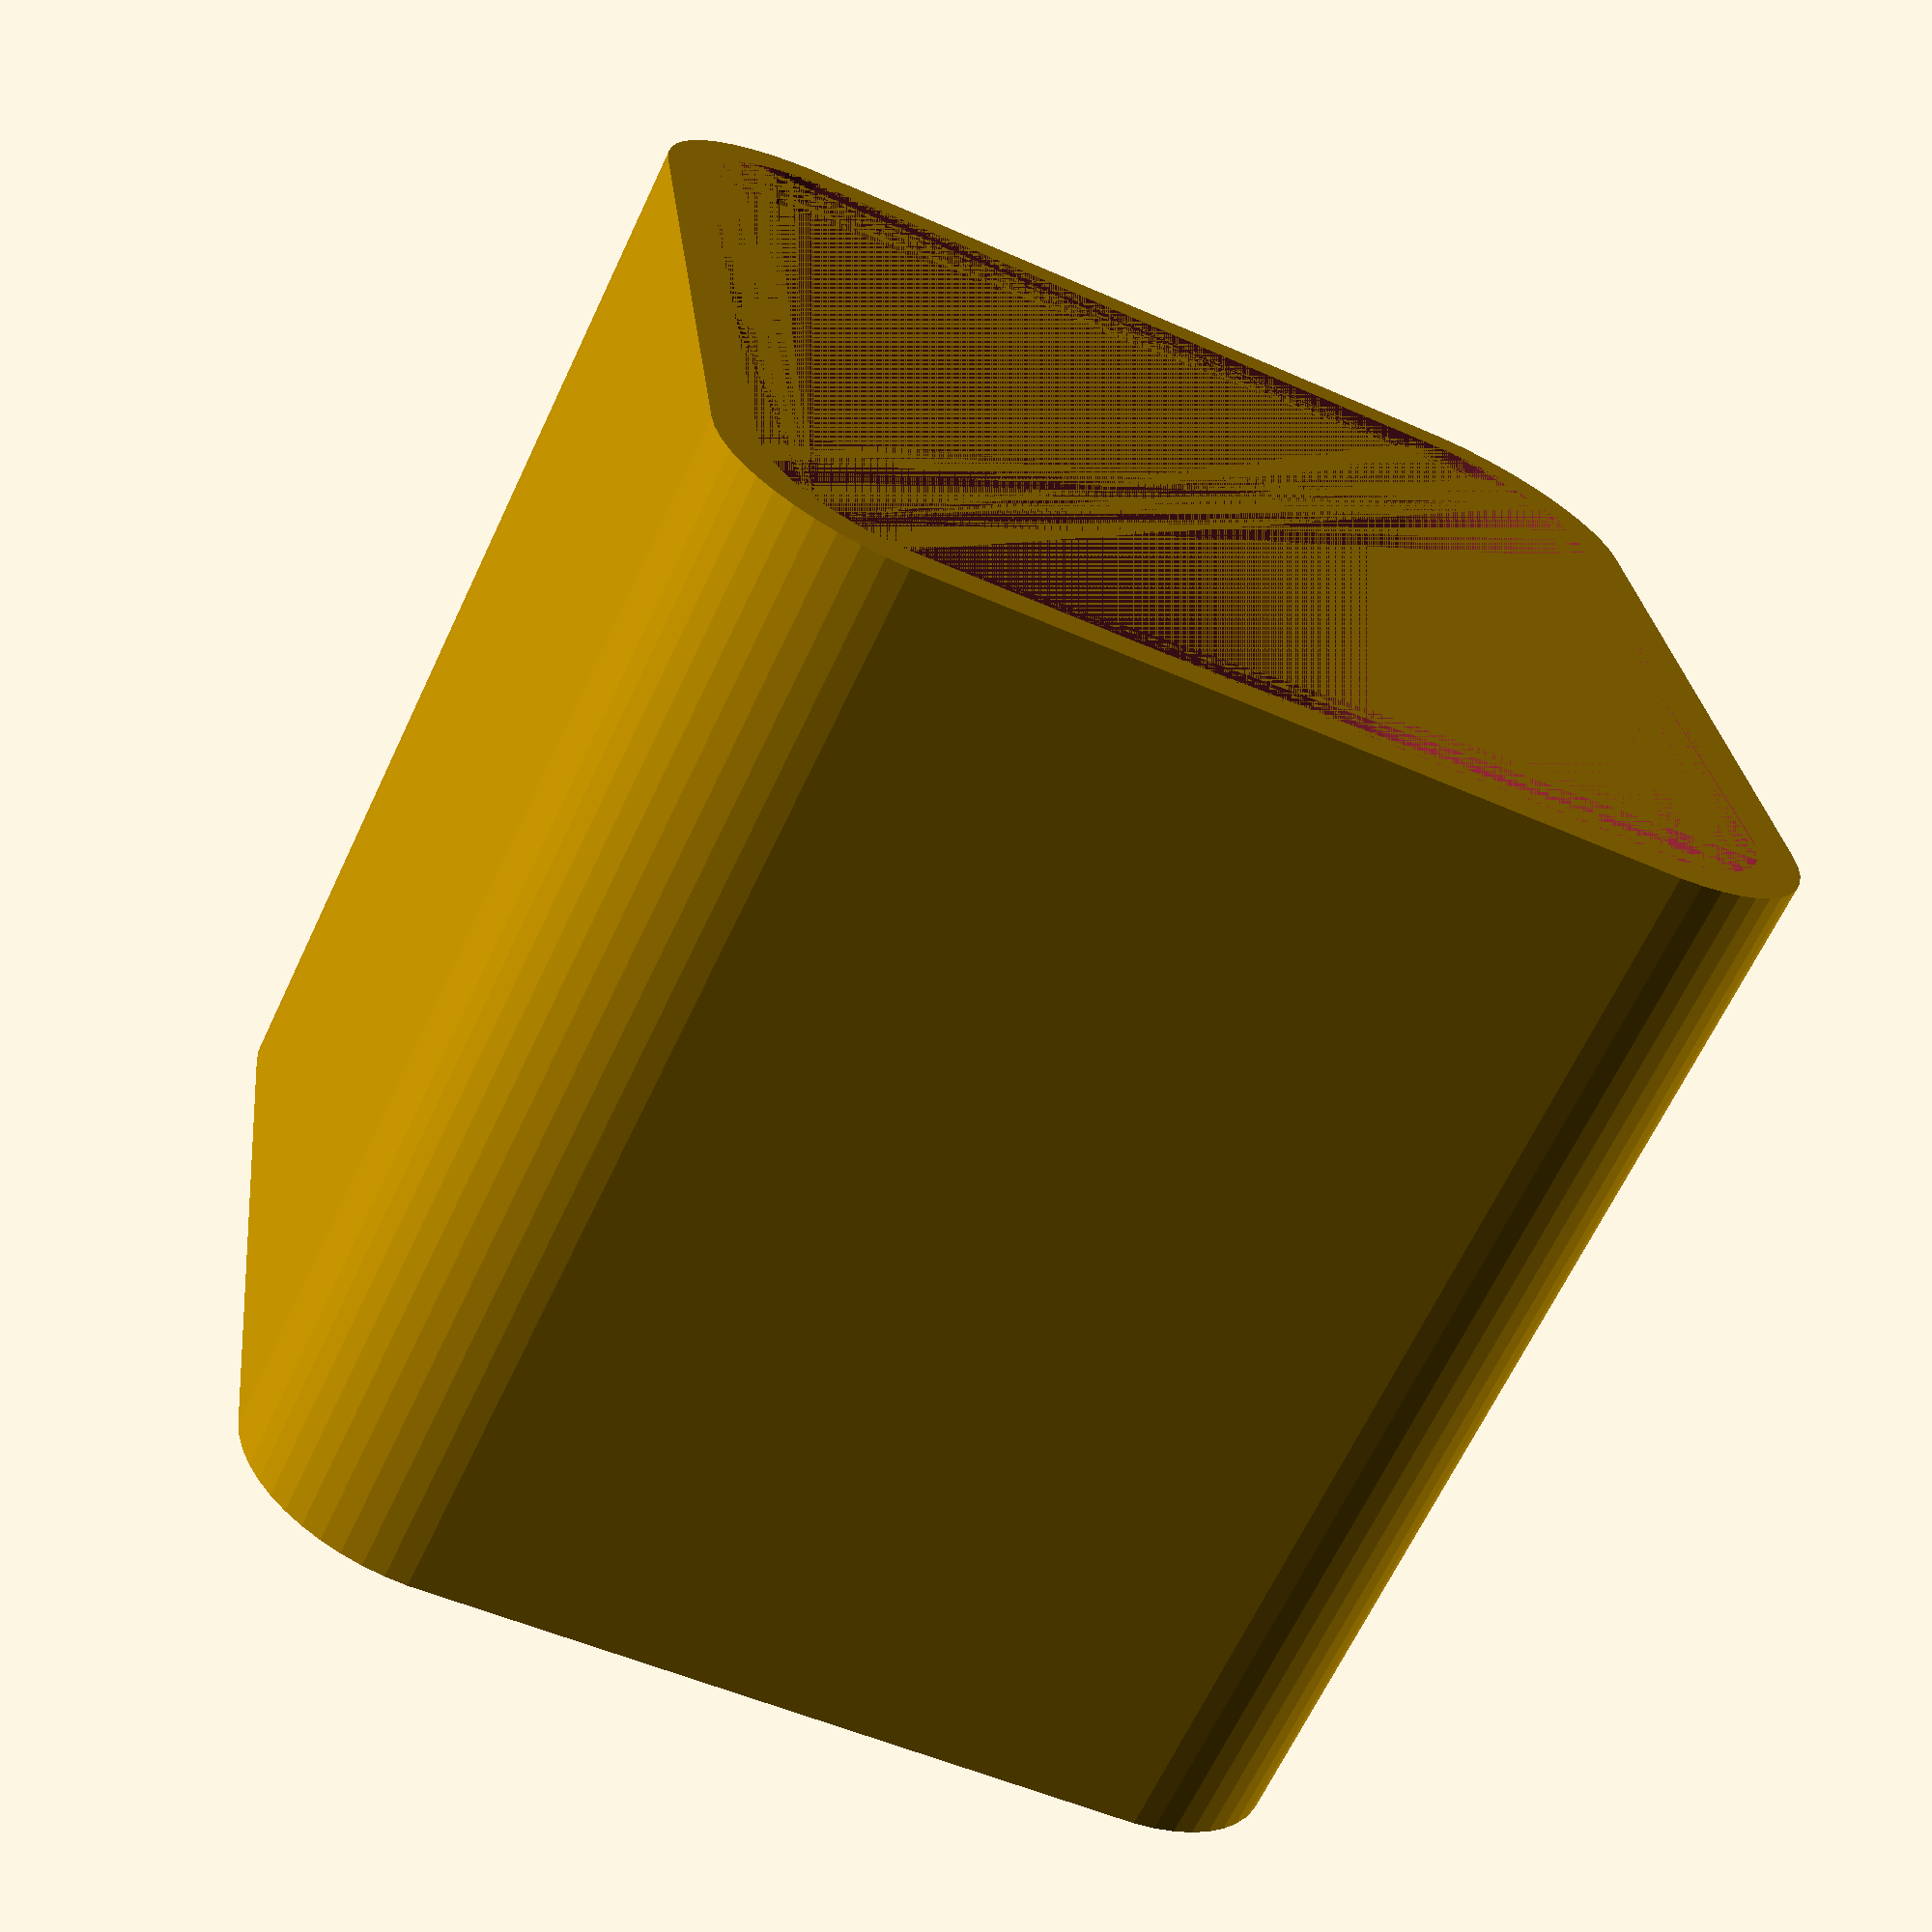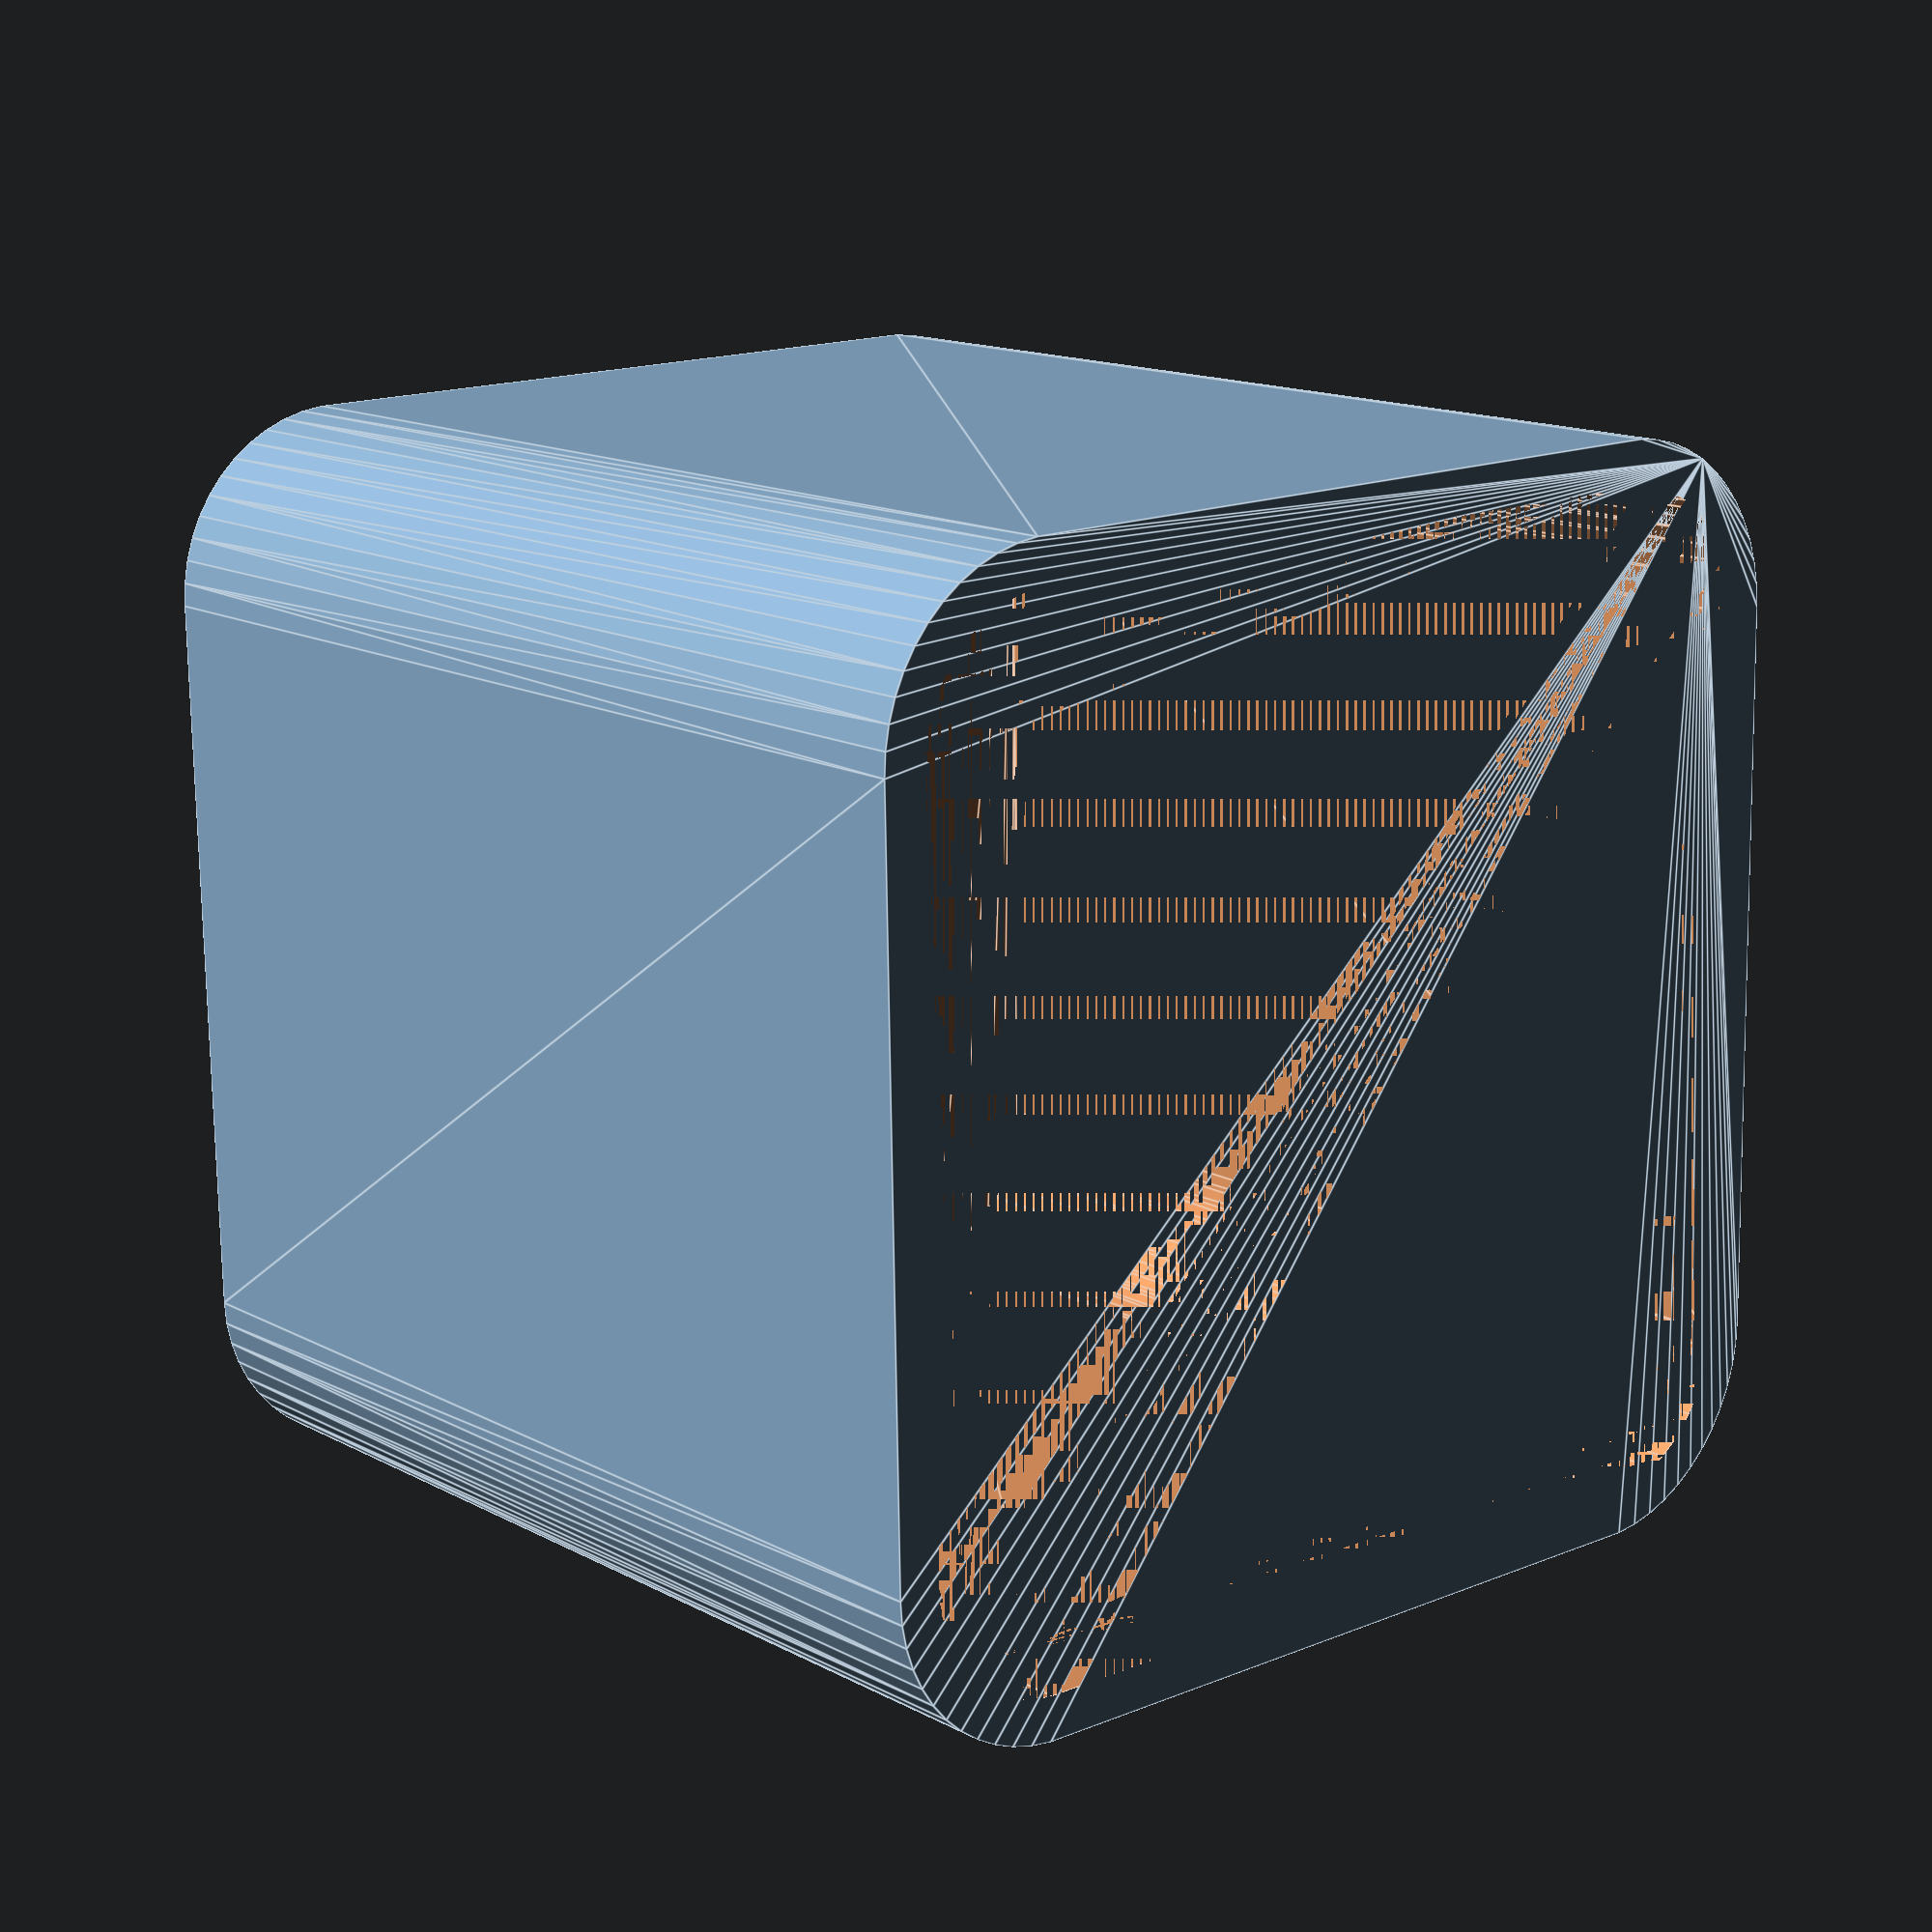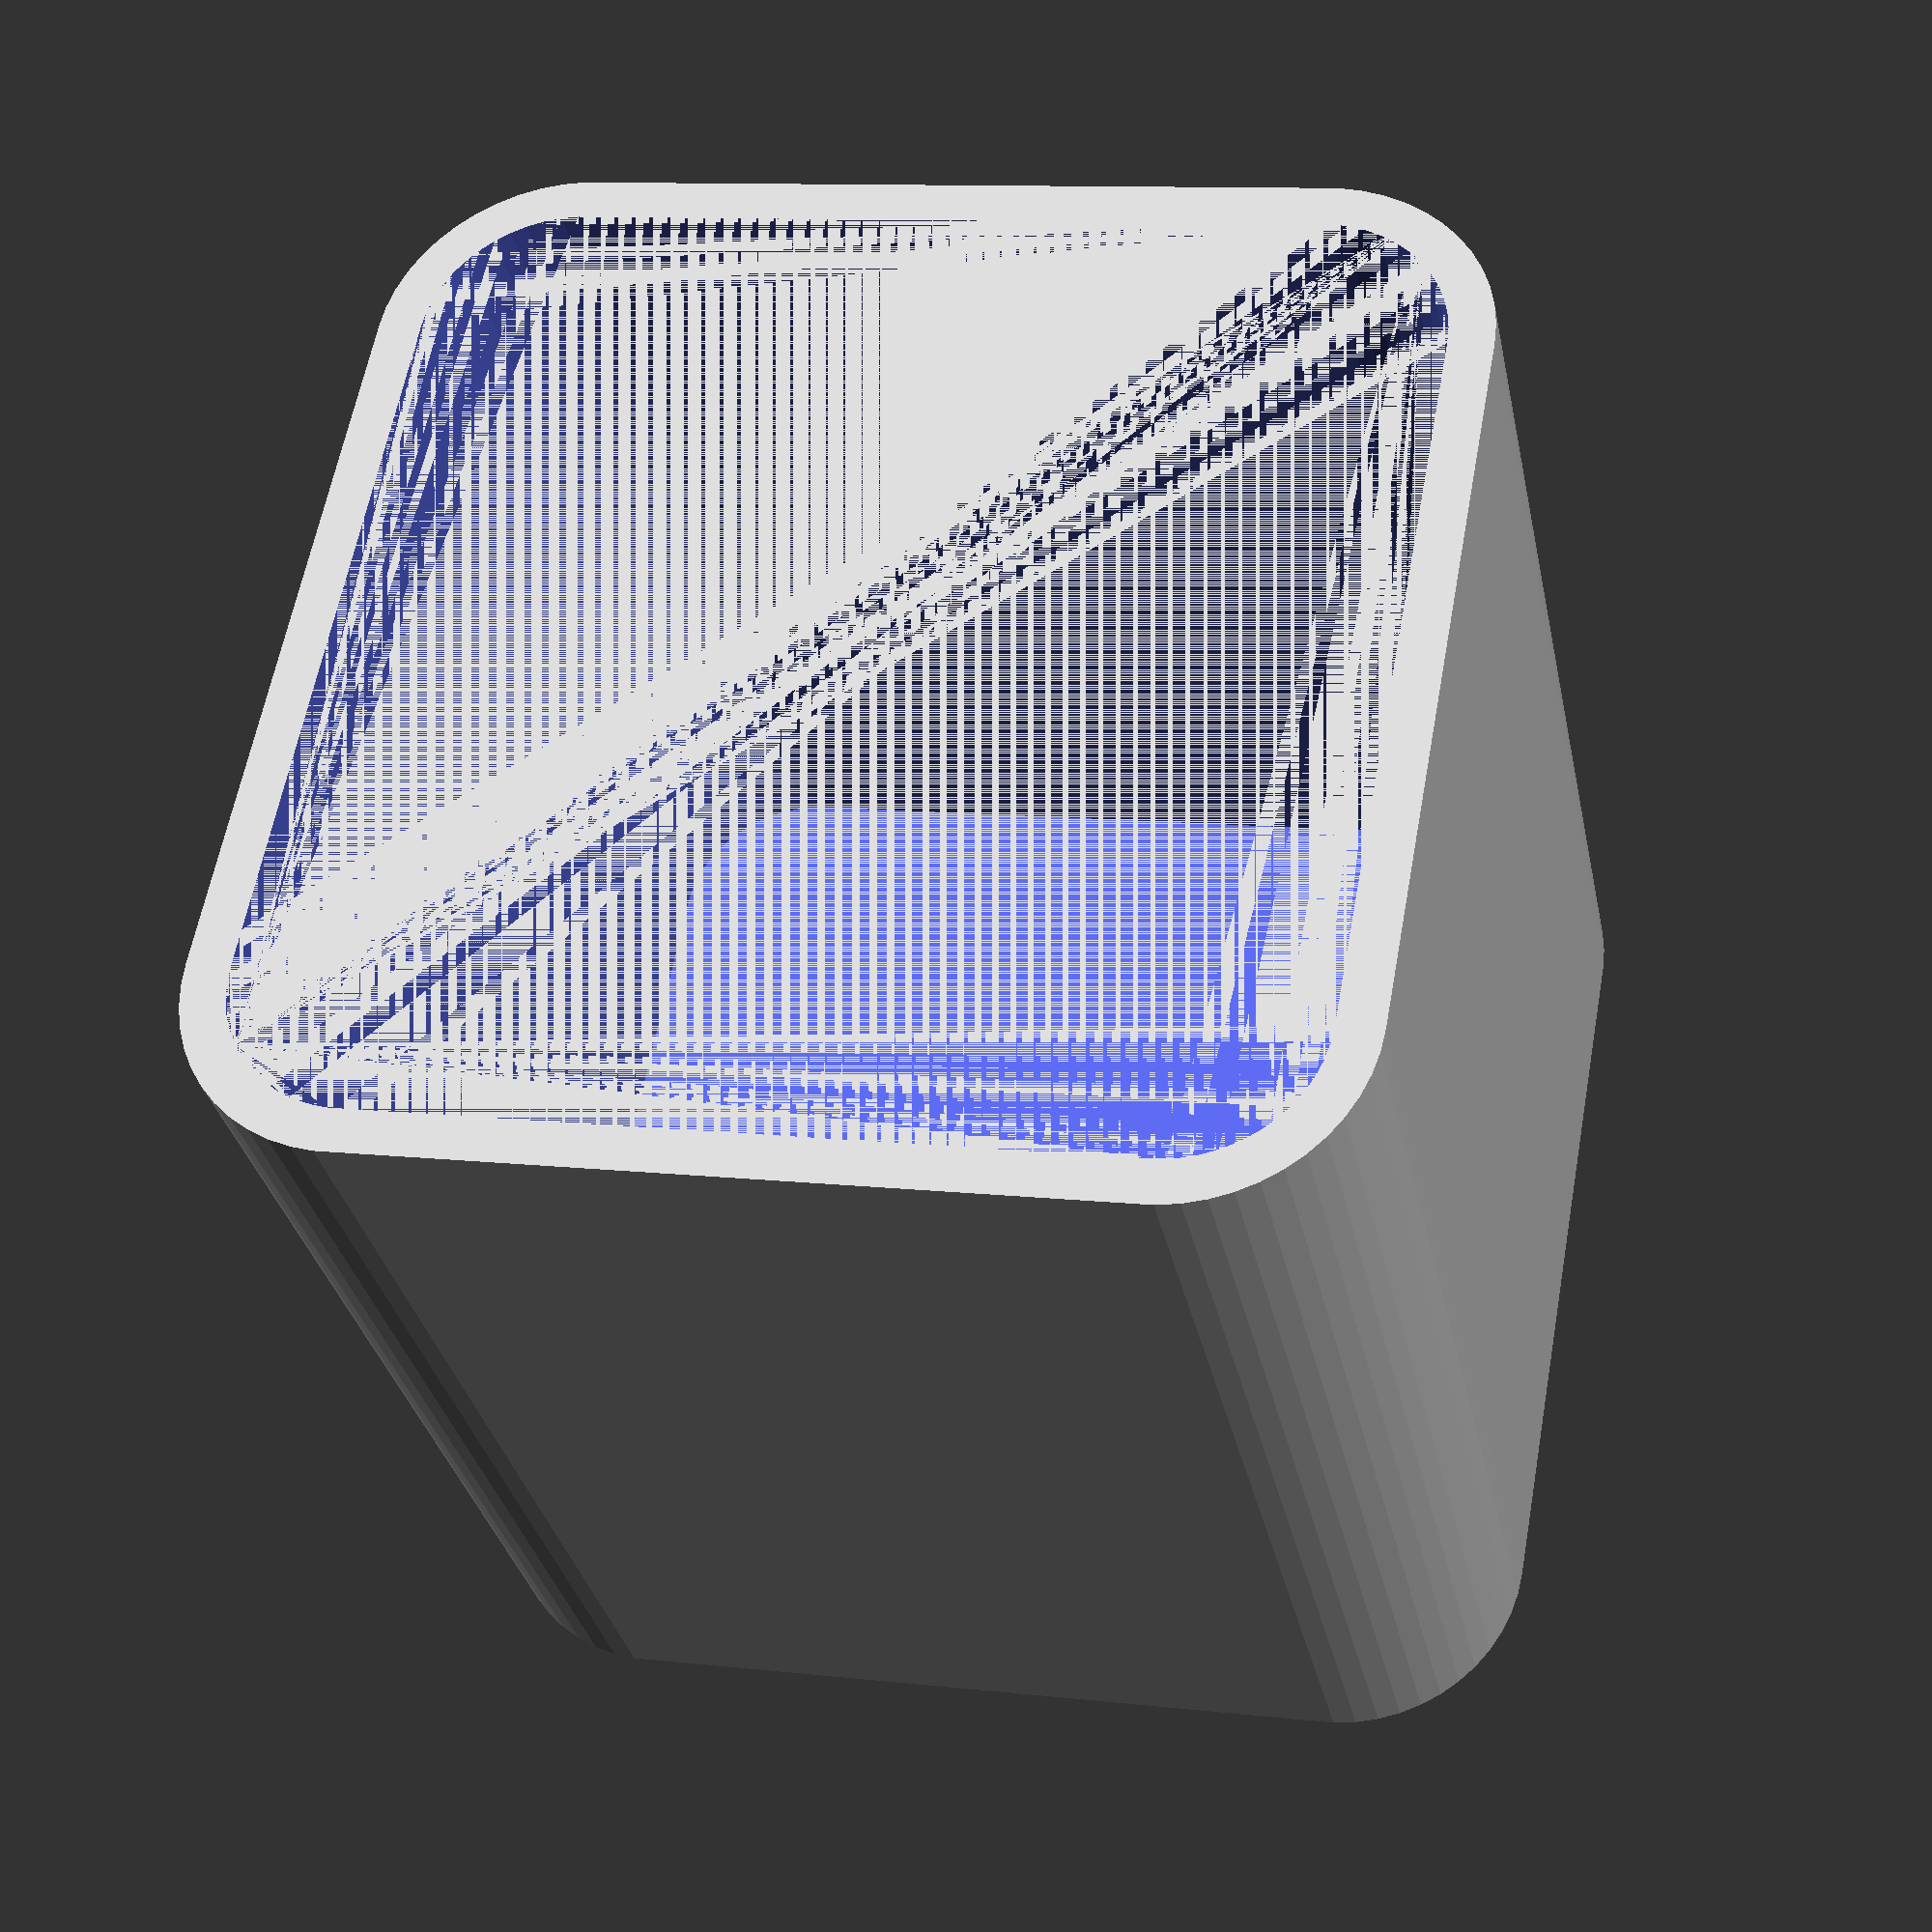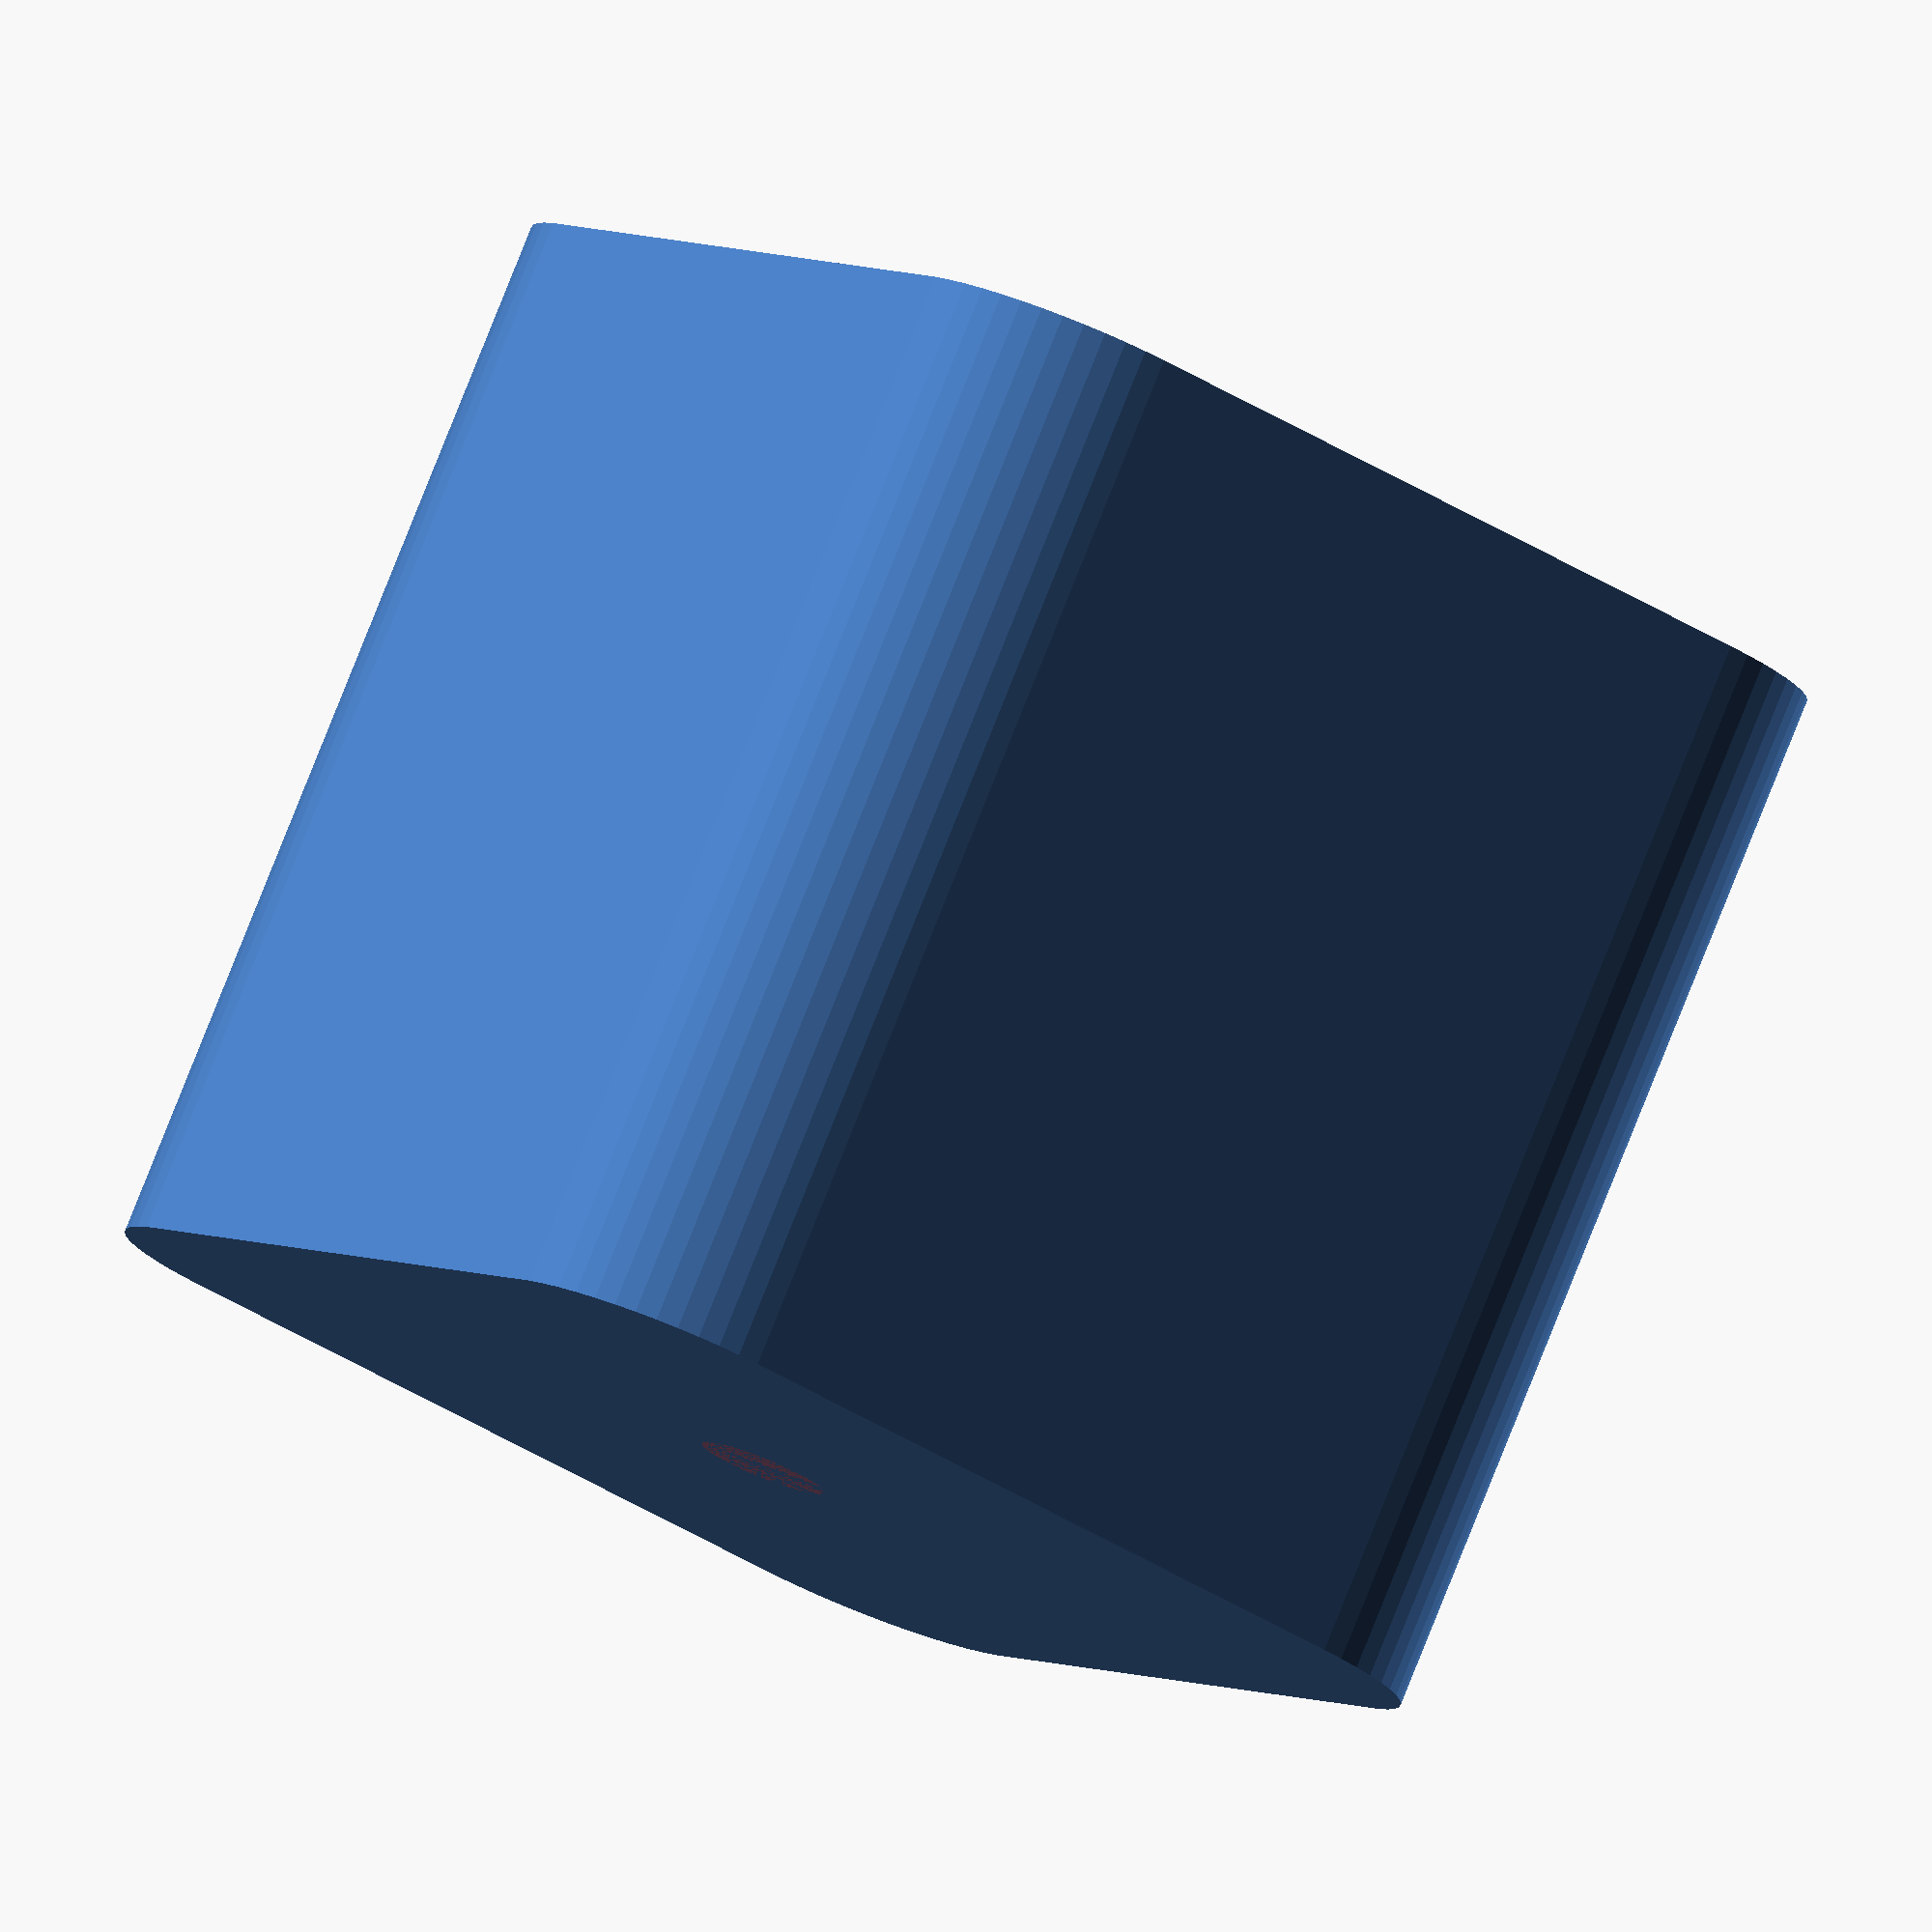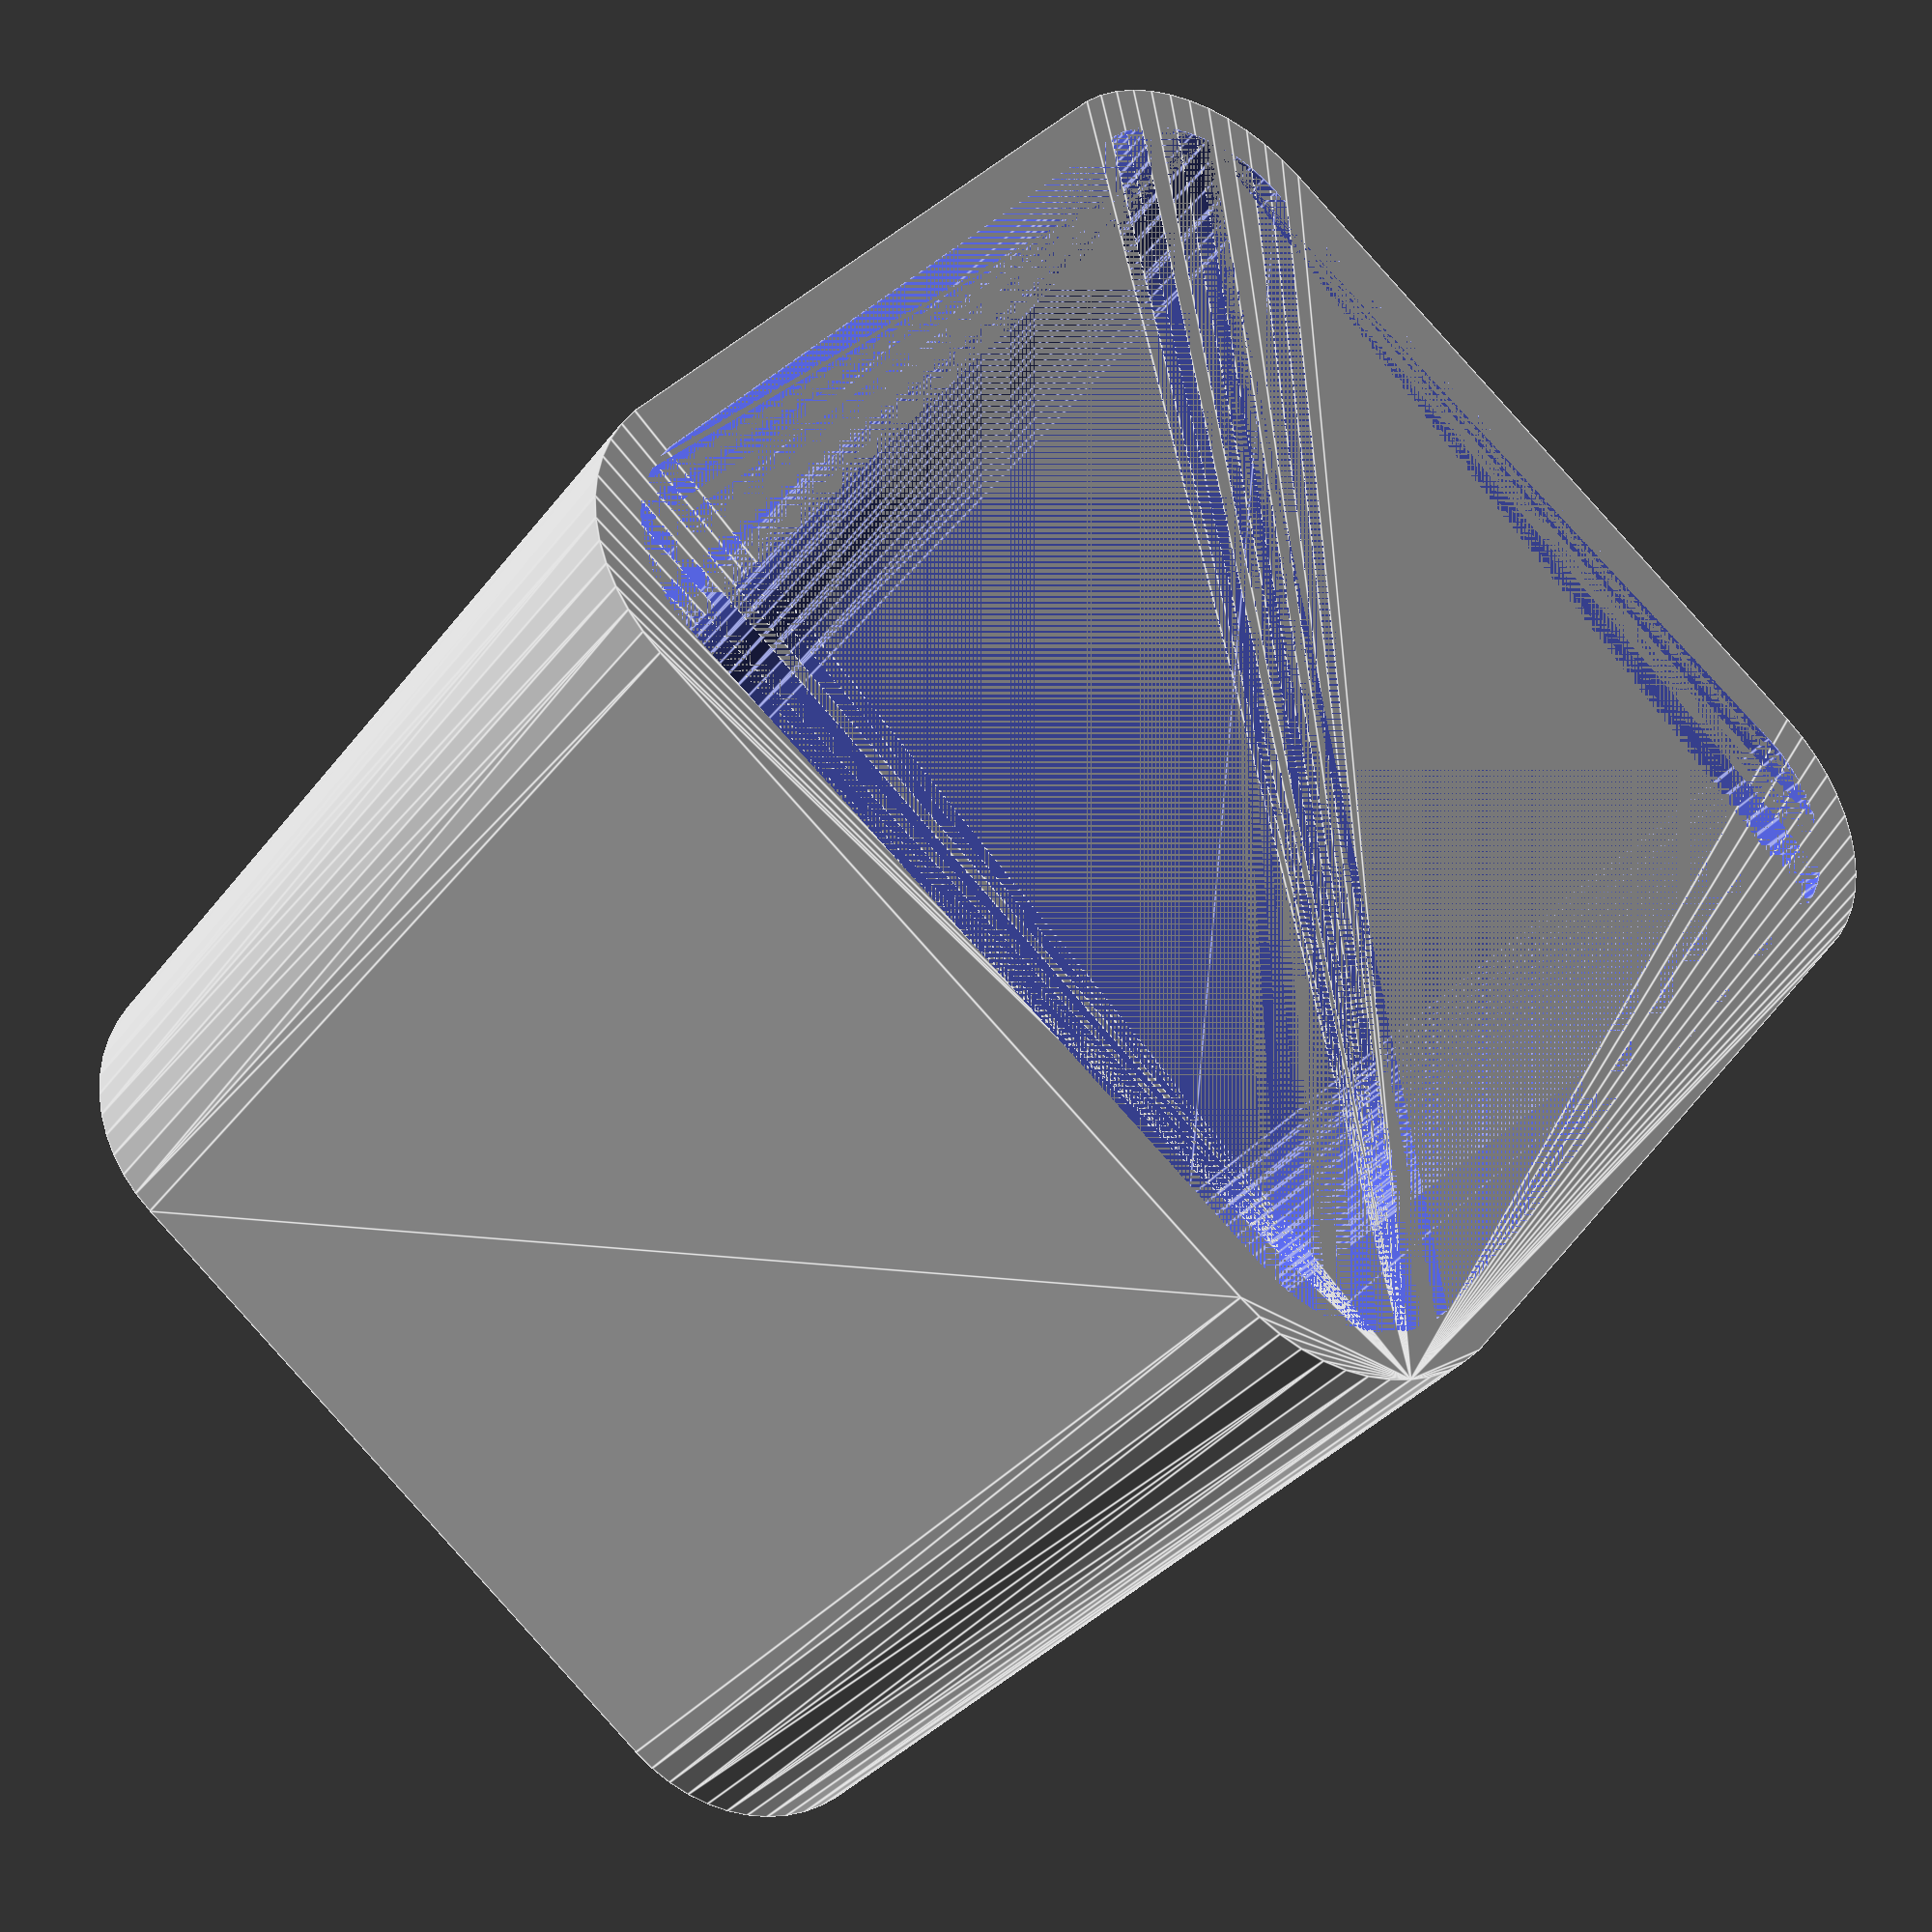
<openscad>
$fn = 50;


difference() {
	union() {
		hull() {
			translate(v = [-10.0000000000, 10.0000000000, 0]) {
				cylinder(h = 30, r = 5);
			}
			translate(v = [10.0000000000, 10.0000000000, 0]) {
				cylinder(h = 30, r = 5);
			}
			translate(v = [-10.0000000000, -10.0000000000, 0]) {
				cylinder(h = 30, r = 5);
			}
			translate(v = [10.0000000000, -10.0000000000, 0]) {
				cylinder(h = 30, r = 5);
			}
		}
	}
	union() {
		translate(v = [0, 0, 1.2000000000]) {
			hull() {
				translate(v = [-10.0000000000, 10.0000000000, 0]) {
					cylinder(h = 28.8000000000, r = 3.8000000000);
				}
				translate(v = [10.0000000000, 10.0000000000, 0]) {
					cylinder(h = 28.8000000000, r = 3.8000000000);
				}
				translate(v = [-10.0000000000, -10.0000000000, 0]) {
					cylinder(h = 28.8000000000, r = 3.8000000000);
				}
				translate(v = [10.0000000000, -10.0000000000, 0]) {
					cylinder(h = 28.8000000000, r = 3.8000000000);
				}
			}
		}
		#cylinder(h = 1.2000000000, r = 1.8000000000);
	}
}
</openscad>
<views>
elev=245.9 azim=353.3 roll=205.3 proj=p view=solid
elev=345.9 azim=358.9 roll=319.6 proj=p view=edges
elev=212.2 azim=190.5 roll=168.5 proj=p view=wireframe
elev=278.9 azim=56.8 roll=201.8 proj=o view=wireframe
elev=32.9 azim=128.8 roll=329.1 proj=p view=edges
</views>
